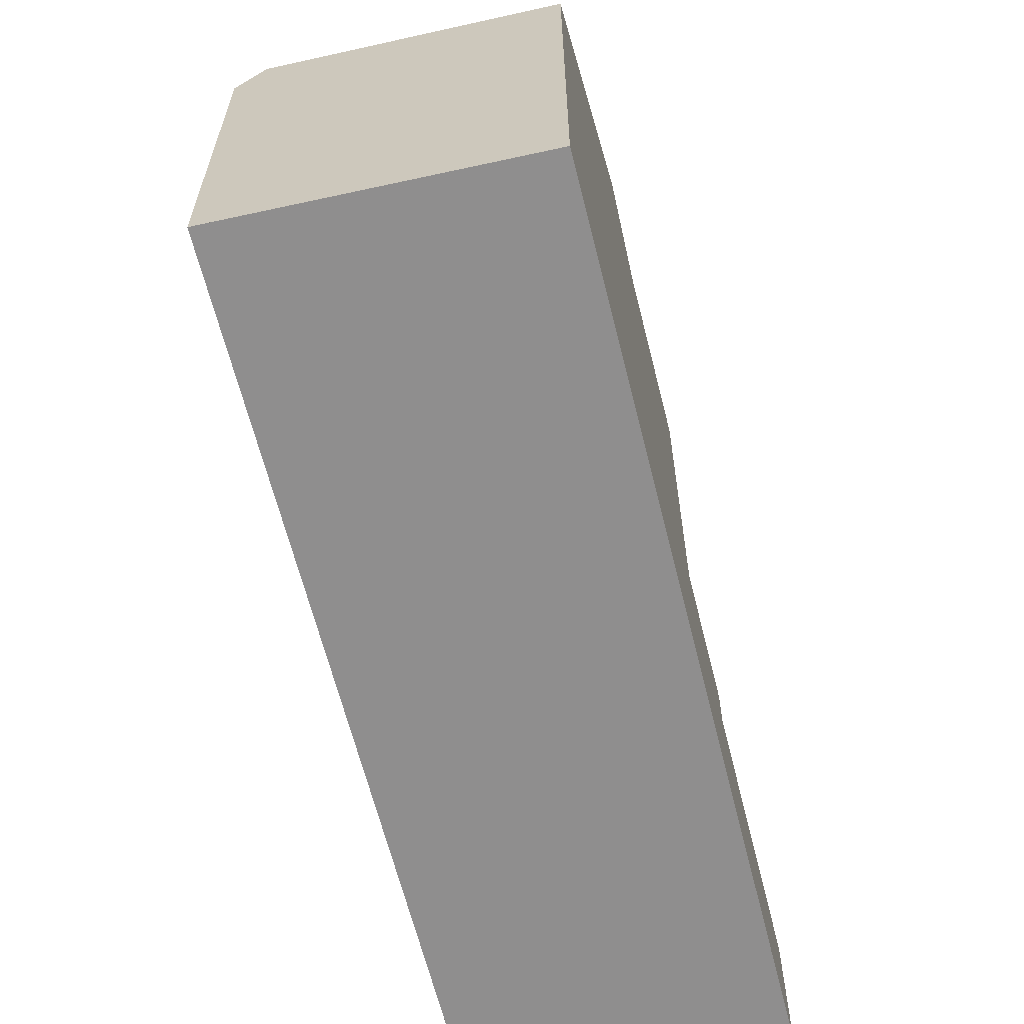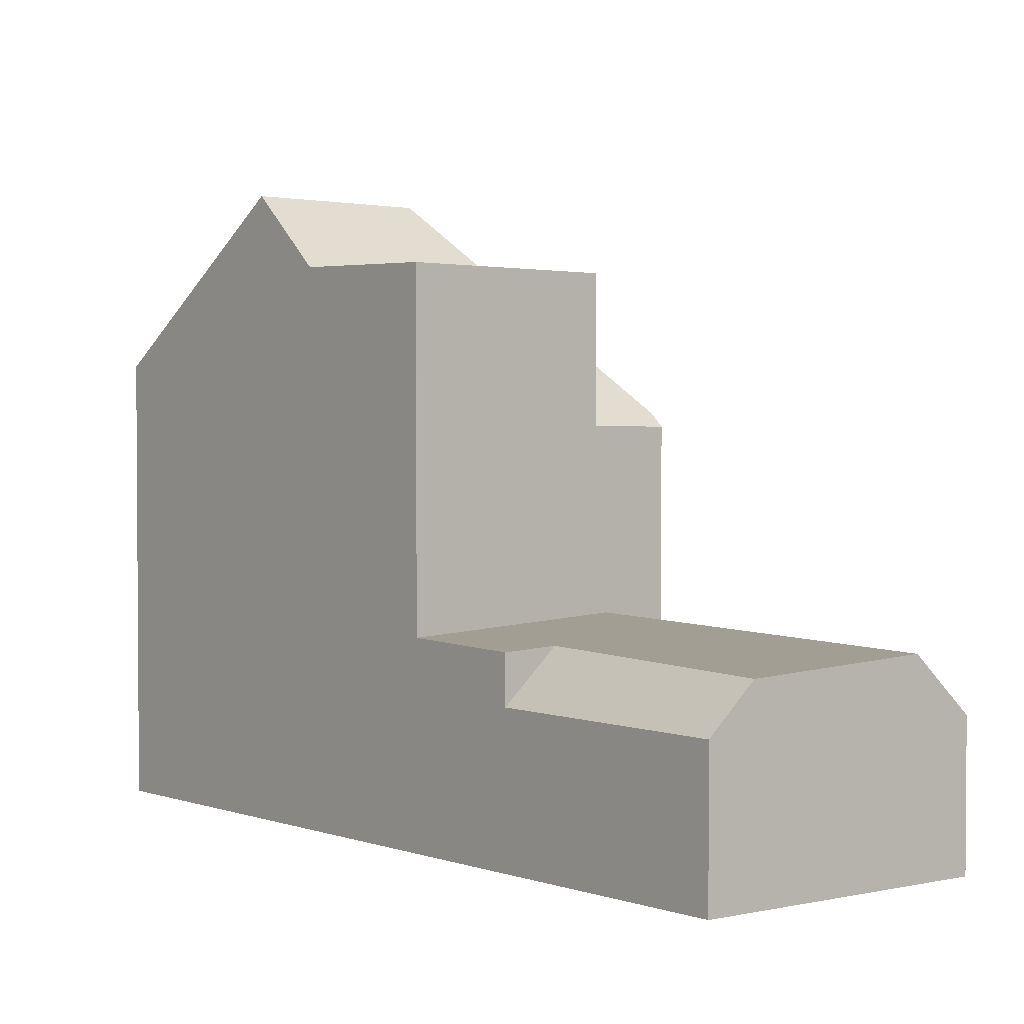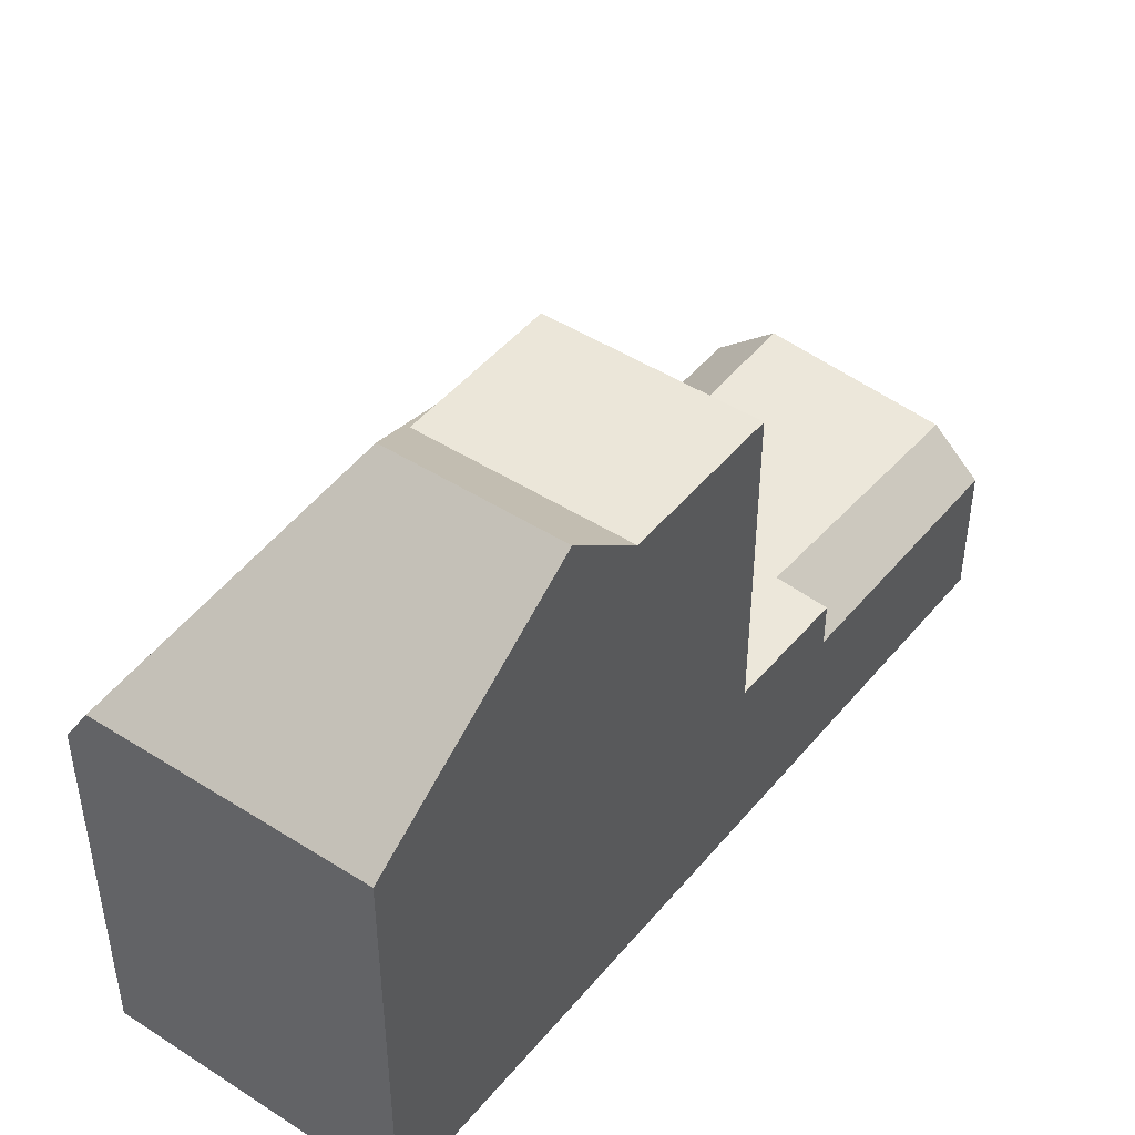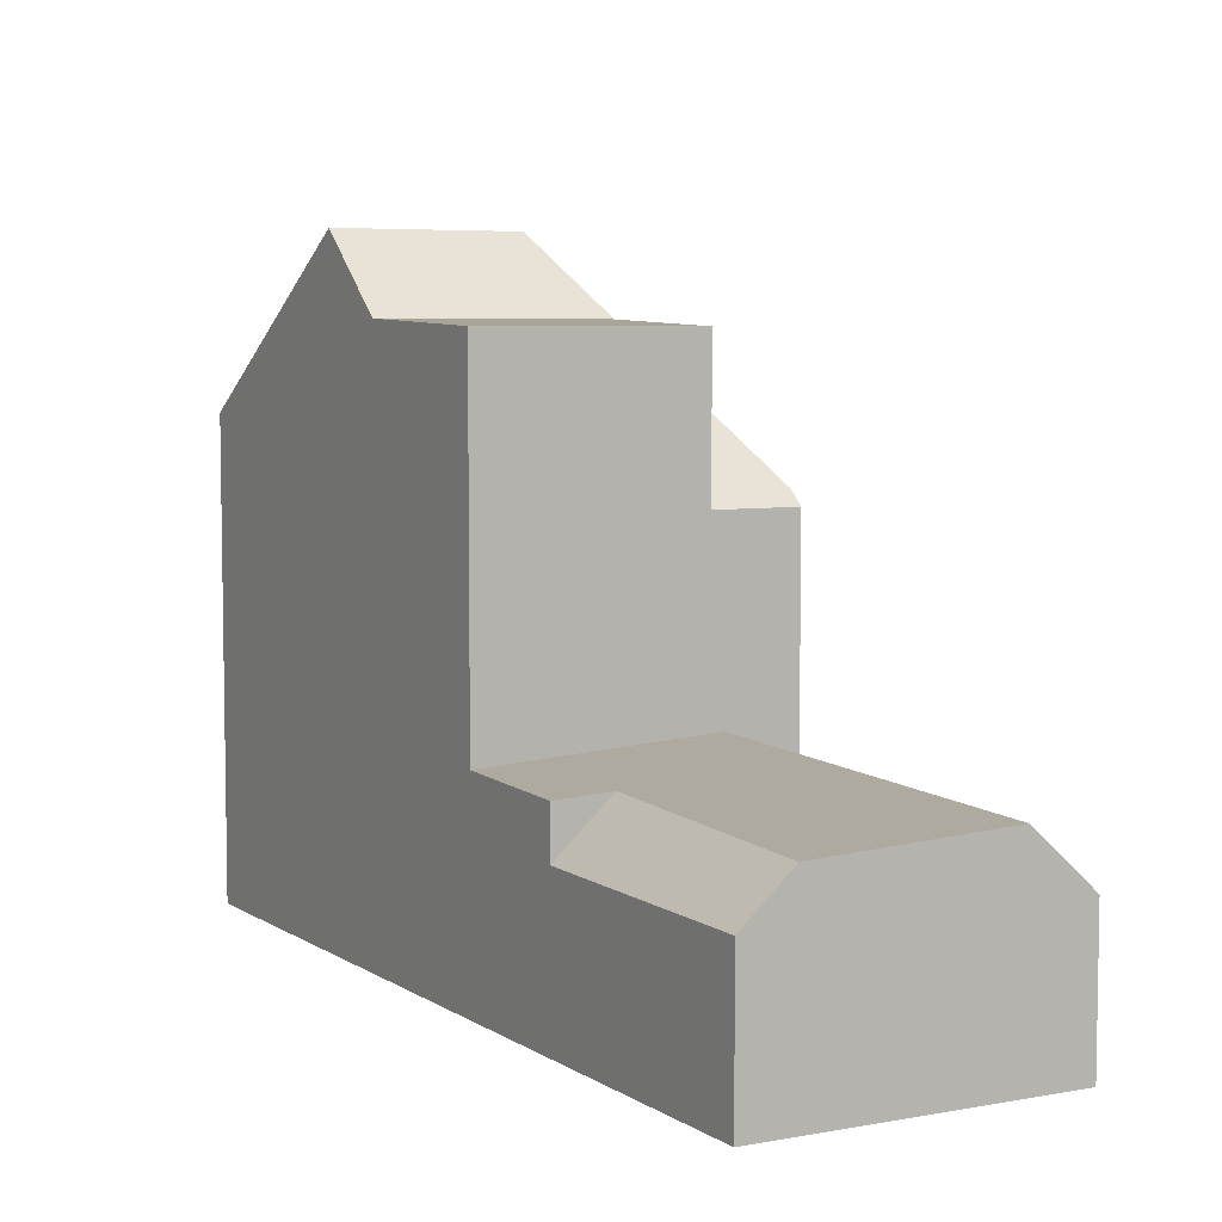
<metadata>
{"format":"obj","ext":"obj","renderer":"f3d","projection":"perspective","resolution":1024,"background":"white","views":[{"elev":-65.0,"azim":47.3,"up":"+Z"},{"elev":2.7,"azim":174.3,"up":"+Z"},{"elev":48.4,"azim":70.9,"up":"+Z"},{"elev":7.1,"azim":-176.3,"up":"+Z"}]}
</metadata>
<code>
v -523.2 -1757 7.087
v -527.2 -1760 6.275
v -534.8 -1748 2.237
v -530.8 -1745 2.302
v -534 -1747 3.148
v -532.3 -1750 3.22
v -530.1 -1748 3.085
v -531.4 -1746 3.017
v -534 -1747 3.148
v -531.4 -1746 3.017
v -531.4 -1753 3.353
v -527.4 -1750 3.138
v -528.5 -1749 3.086
v -524.3 -1755 8.58
v -527.3 -1757 8.513
v -526.9 -1759 6.997
v -526.9 -1759 6.997
v -525.2 -1754 9.701
v -527.3 -1757 8.513
v -525.9 -1753 8.559
v -527.4 -1750 8.541
v -525.9 -1753 8.559
v -532.3 -1750 3.22
v -530.1 -1748 3.085
v -533.8 -1749 2.239
v -529.9 -1747 2.31
v -527.6 -1755 9.644
v -525.2 -1754 9.701
v -531.3 -1753 6.342
v -528.9 -1755 8.493
v -527.4 -1750 6.226
v -531.4 -1753 6.135
v -528.8 -1755 8.494
v -527.6 -1755 9.644
v -527.6 -1755 9.644
v -528.9 -1755 8.493
v -531.3 -1753 6.342
v -527.8 -1751 6.217
v -527.4 -1750 6.679
v -531.4 -1753 2.244
v -530.5 -1752 3.302
v -531 -1753 6.597
v -529.3 -1749 3.125
v -530.9 -1753 6.147
v -531 -1753 6.597
v -528.2 -1751 3.179
v -529.4 -1752 4.496
v -528.5 -1749 2.322
v -527 -1760 6.625
v -531.3 -1753 6.369
v -531.4 -1753 6.135
v -531.4 -1753 2.259
v -527.2 -1760 6.302
v -531.4 -1753 3.352
v -531.3 -1753 6.369
v -533.8 -1749 2.254
v -534.8 -1748 2.252
v -528.5 -1749 3.087
v -526 -1753 8.559
v -528.5 -1749 2.327
v -527.4 -1750 6.673
v -527.4 -1750 8.541
v -527.4 -1750 6.226
v -527.4 -1750 3.138
v -526 -1753 8.559
v -525.2 -1754 9.701
v -529.9 -1747 2.315
v -525.2 -1754 9.701
v -524.4 -1755 8.579
v -523.2 -1757 7.087
v -530.8 -1745 2.307
v -531.4 -1753 6.135
v -530.9 -1753 6.147
v -530.3 -1752 6.161
v -530.3 -1752 8.476
v -530.5 -1752 3.302
v -531.4 -1753 6.135
v -530.5 -1752 3.302
v -527.4 -1750 8.541
v -527.4 -1750 8.541
v -527.4 -1750 3.138
v -528.2 -1751 3.179
v -531.4 -1753 2.259
v -531.4 -1753 2.244
v -527.4 -1750 3.138
v -531.2 -1753 6.368
v -531.1 -1753 6.479
v -531.2 -1753 6.341
v -531.1 -1753 6.479
v -531 -1753 6.488
v -527.1 -1751 8.545
v -527.1 -1751 8.545
v -530 -1753 8.479
v -530 -1753 6.542
v -530.8 -1753 2.923
v -530.8 -1753 3.32
v -530.8 -1753 6.057
v -529.9 -1754 7.599
v -530.8 -1753 2.923
v -530.6 -1753 6.511
v -530.8 -1753 6.149
v -527 -1758 7.609
v -527 -1758 7.609
v -532.8 -1750 2.897
v -526.6 -1759 7.004
v -529.9 -1754 7.599
v -534.2 -1747 2.879
v -530.8 -1753 6.149
v -523.4 -1756 7.383
v -526.8 -1759 7.301
v -527.3 -1759 6.623
v -527.4 -1759 6.306
v -527.4 -1759 6.279
v -526.9 -1759 7.297
v -526.9 -1759 7.297
v -523.4 -1756 7.383
v -534 -1747 3.149
v -534.2 -1747 2.879
v -534 -1747 3.149
v -531.4 -1746 3.018
v -531.4 -1746 3.018
v -534.8 -1748 2.252
v -530.8 -1745 2.307
v -534.8 -1748 2.237
v -530.8 -1745 2.302
v -531.1 -1753 6.142
v -530.9 -1753 6.494
v -530.9 -1753 6.391
v -527.1 -1759 6.991
v -526.9 -1759 6.992
v -531.1 -1753 6.142
v -531.1 -1753 2.587
v -531.1 -1753 3.336
v -531.1 -1753 2.587
v -530.6 -1754 6.979
v -534.6 -1748 2.543
v -534.5 -1748 2.544
v -533.3 -1749 2.559
v -530.6 -1754 6.979
v -531.7 -1751 3.249
v -532 -1751 2.907
v -531.7 -1751 3.249
v -529.3 -1749 3.125
v -529.3 -1749 3.125
v -528.5 -1749 3.087
v -532.6 -1751 2.256
v -532.3 -1751 2.572
v -528.5 -1749 2.327
v -532.6 -1751 2.242
v -528.5 -1749 3.086
v -528.5 -1749 2.322
v -531 -1754 6.597
v -531.1 -1754 6.366
v -531.1 -1754 6.339
v -527.1 -1751 8.545
v -527.1 -1751 8.545
v -530.5 -1753 6.676
v -530.8 -1753 6.669
v -530.9 -1754 6.665
v -530.9 -1754 6.665
v -530 -1753 6.687
v -530 -1753 8.48
v -526.1 -1758 7.316
v -527.1 -1757 8.518
v -527.4 -1756 8.95
v -530.1 -1752 6.164
v -530.1 -1752 5.306
v -525.9 -1759 7.02
v -530.1 -1752 3.68
v -530.1 -1752 3.283
v -528.4 -1755 8.966
v -530.1 -1752 3.283
v -528.7 -1754 8.498
v -529.8 -1753 8.484
v -528.7 -1754 8.498
v -530.1 -1752 8.48
v -531.3 -1750 3.228
v -532 -1749 3.197
v -530.1 -1752 8.48
v -529.9 -1753 8.483
v -528.4 -1755 8.966
v -533.5 -1747 3.124
v -533.5 -1747 3.123
v -527.4 -1756 8.95
v -531.1 -1751 3.272
v -531.1 -1751 3.272
v -531.5 -1752 2.914
v -530.8 -1751 3.252
v -528.1 -1749 3.108
v -528.8 -1750 3.148
v -531.8 -1752 2.579
v -532 -1752 2.258
v -532.1 -1752 2.243
v -528.1 -1749 3.107
v -525.3 -1758 7.337
v -526.2 -1756 8.537
v -529.3 -1752 6.184
v -529.3 -1752 4.629
v -525.1 -1758 7.041
v -529.3 -1752 4.364
v -529.3 -1752 3.237
v -529.3 -1752 3.237
v -529.3 -1752 8.499
v -530.4 -1750 3.183
v -531.1 -1749 3.149
v -527.1 -1755 9.657
v -527.1 -1755 9.657
v -532.6 -1746 3.079
v -532.6 -1746 3.078
v -527.8 -1754 8.517
v -528.9 -1752 8.503
v -527.8 -1754 8.517
v -529.3 -1752 8.499
v -529 -1752 8.503
v -529.9 -1751 3.206
v -525.8 -1756 8.547
v -524.8 -1757 7.348
v -528.8 -1751 5.094
v -528.8 -1751 6.193
v -524.6 -1758 7.052
v -528.8 -1751 3.215
v -528.8 -1751 3.903
v -528.8 -1751 3.215
v -528.8 -1751 8.509
v -530.8 -1748 3.126
v -530 -1750 3.162
v -526.7 -1755 9.667
v -532.2 -1746 3.058
v -532.2 -1746 3.059
v -529.5 -1750 3.184
v -526.7 -1755 9.667
v -527.4 -1754 8.527
v -527.4 -1754 8.527
v -528.5 -1752 8.513
v -528.8 -1751 8.509
v -528.6 -1752 8.512
v -528.9 -1755 8.511
v -528.9 -1755 8.493
v -530 -1753 6.686
v -530.1 -1753 6.537
v -527.3 -1757 8.513
v -526.3 -1759 7.311
v -527.3 -1757 8.516
v -530.4 -1752 5.568
v -530.4 -1752 6.159
v -526.1 -1759 7.015
v -530.4 -1752 3.296
v -530.4 -1752 3.415
v -530.4 -1752 3.296
v -532.2 -1750 3.211
v -531.5 -1751 3.241
v -528.9 -1755 8.511
v -533.8 -1747 3.138
v -533.8 -1747 3.139
v -531 -1751 3.266
v -527.3 -1757 8.516
v -530.4 -1752 6.159
v -528.7 -1755 8.632
v -530 -1753 6.687
v -528.8 -1755 8.494
v -530 -1753 8.48
v -528.8 -1755 8.494
v -530.3 -1752 8.476
v -530 -1753 6.542
v -530 -1753 8.479
v -526.3 -1758 7.312
v -527.2 -1757 8.514
v -527.3 -1757 8.609
v -530.3 -1752 6.161
v -530.3 -1752 5.487
v -526.1 -1759 7.016
v -530.3 -1752 3.498
v -530.3 -1752 3.292
v -530.3 -1752 3.292
v -530.3 -1752 8.476
v -531.5 -1751 3.237
v -532.1 -1749 3.206
v -528.7 -1755 8.632
v -533.7 -1747 3.133
v -533.7 -1747 3.132
v -530.9 -1751 3.261
v -527.3 -1757 8.609
v -530.3 -1752 6.161
v -527.1 -1758 7.741
v -527.1 -1758 7.741
v -525.6 -1757 7.735
v -525.1 -1757 7.733
v -527.1 -1758 7.608
v -523.7 -1756 7.728
v -527.8 -1759 6.312
v -527.6 -1759 6.62
v -527.8 -1759 6.285
v -527.4 -1758 6.99
v -526.7 -1758 7.739
v -526.6 -1758 7.739
v -526.5 -1758 7.739
v -523.7 -1756 7.728
v -523.2 -1757 7.087
v -523.2 -1757 7.087
v -523.2 -1757 -8.882e-16
v -523.2 -1757 0
v -527.4 -1759 6.279
v -527.2 -1760 6.275
v -527.2 -1760 0
v -527.4 -1759 0
v -534.8 -1748 2.252
v -534.8 -1748 2.237
v -534.8 -1748 4.441e-16
v -534.8 -1748 0
v -530.8 -1745 2.302
v -530.8 -1745 2.302
v -530.8 -1745 -4.441e-16
v -530.8 -1745 0
v -533.8 -1747 3.138
v -534 -1747 3.148
v -534 -1747 4.441e-16
v -533.8 -1747 0
v -530.8 -1745 2.307
v -531.4 -1746 3.017
v -531.4 -1746 4.441e-16
v -530.8 -1745 -4.441e-16
v -523.7 -1756 7.728
v -524.3 -1755 8.58
v -524.3 -1755 0
v -523.7 -1756 8.882e-16
v -526.9 -1759 6.992
v -526.9 -1759 6.997
v -526.9 -1759 0
v -526.9 -1759 8.882e-16
v -525.2 -1754 9.701
v -525.9 -1753 8.559
v -525.9 -1753 0
v -525.2 -1754 0
v -534.8 -1748 2.237
v -533.8 -1749 2.239
v -533.8 -1749 0
v -534.8 -1748 0
v -528.5 -1749 2.322
v -529.9 -1747 2.31
v -529.9 -1747 4.441e-16
v -528.5 -1749 4.441e-16
v -524.3 -1755 8.58
v -525.2 -1754 9.701
v -525.2 -1754 0
v -524.3 -1755 0
v -531.4 -1753 6.135
v -531.3 -1753 6.342
v -531.3 -1753 0
v -531.4 -1753 0
v -527.2 -1760 6.302
v -527 -1760 6.625
v -527 -1760 0
v -527.2 -1760 0
v -527.2 -1760 6.275
v -527.2 -1760 6.302
v -527.2 -1760 0
v -527.2 -1760 0
v -534.6 -1748 2.543
v -534.8 -1748 2.252
v -534.8 -1748 0
v -534.6 -1748 0
v -524.6 -1758 7.052
v -523.2 -1757 7.087
v -523.2 -1757 0
v -524.6 -1758 -8.882e-16
v -530.8 -1745 2.302
v -530.8 -1745 2.307
v -530.8 -1745 -4.441e-16
v -530.8 -1745 -4.441e-16
v -527.1 -1751 8.545
v -527.4 -1750 8.541
v -527.4 -1750 0
v -527.1 -1751 -1.776e-15
v -532.1 -1752 2.243
v -531.4 -1753 2.244
v -531.4 -1753 -4.441e-16
v -532.1 -1752 0
v -531.3 -1753 6.342
v -531.2 -1753 6.341
v -531.2 -1753 0
v -531.3 -1753 0
v -527.1 -1751 8.545
v -527.1 -1751 8.545
v -527.1 -1751 -1.776e-15
v -527.1 -1751 0
v -526.9 -1759 6.997
v -526.6 -1759 7.004
v -526.6 -1759 0
v -526.9 -1759 0
v -534 -1747 3.148
v -534.2 -1747 2.879
v -534.2 -1747 0
v -534 -1747 4.441e-16
v -527.8 -1759 6.285
v -527.4 -1759 6.279
v -527.4 -1759 0
v -527.8 -1759 -8.882e-16
v -523.2 -1757 7.087
v -523.4 -1756 7.383
v -523.4 -1756 0
v -523.2 -1757 -8.882e-16
v -534.8 -1748 2.237
v -534.8 -1748 2.237
v -534.8 -1748 0
v -534.8 -1748 4.441e-16
v -529.9 -1747 2.31
v -530.8 -1745 2.302
v -530.8 -1745 0
v -529.9 -1747 4.441e-16
v -527 -1760 6.625
v -526.9 -1759 6.992
v -526.9 -1759 8.882e-16
v -527 -1760 0
v -534.2 -1747 2.879
v -534.6 -1748 2.543
v -534.6 -1748 0
v -534.2 -1747 0
v -533.8 -1749 2.239
v -532.6 -1751 2.242
v -532.6 -1751 0
v -533.8 -1749 0
v -528.1 -1749 3.107
v -528.5 -1749 3.086
v -528.5 -1749 0
v -528.1 -1749 -4.441e-16
v -531.2 -1753 6.341
v -531.1 -1754 6.339
v -531.1 -1754 0
v -531.2 -1753 0
v -525.9 -1753 8.559
v -527.1 -1751 8.545
v -527.1 -1751 0
v -525.9 -1753 0
v -526.1 -1759 7.016
v -525.9 -1759 7.02
v -525.9 -1759 0
v -526.1 -1759 0
v -532.6 -1746 3.078
v -533.5 -1747 3.123
v -533.5 -1747 0
v -532.6 -1746 4.441e-16
v -532.6 -1751 2.242
v -532.1 -1752 2.243
v -532.1 -1752 0
v -532.6 -1751 0
v -527.4 -1750 3.138
v -528.1 -1749 3.107
v -528.1 -1749 -4.441e-16
v -527.4 -1750 0
v -525.9 -1759 7.02
v -525.1 -1758 7.041
v -525.1 -1758 0
v -525.9 -1759 0
v -532.2 -1746 3.058
v -532.6 -1746 3.078
v -532.6 -1746 4.441e-16
v -532.2 -1746 0
v -525.1 -1758 7.041
v -524.6 -1758 7.052
v -524.6 -1758 -8.882e-16
v -525.1 -1758 0
v -531.4 -1746 3.017
v -532.2 -1746 3.058
v -532.2 -1746 0
v -531.4 -1746 4.441e-16
v -526.6 -1759 7.004
v -526.1 -1759 7.015
v -526.1 -1759 -8.882e-16
v -526.6 -1759 0
v -533.7 -1747 3.132
v -533.8 -1747 3.138
v -533.8 -1747 0
v -533.7 -1747 0
v -526.1 -1759 7.015
v -526.1 -1759 7.016
v -526.1 -1759 0
v -526.1 -1759 -8.882e-16
v -533.5 -1747 3.123
v -533.7 -1747 3.132
v -533.7 -1747 0
v -533.5 -1747 0
v -531.1 -1754 6.339
v -527.8 -1759 6.285
v -527.8 -1759 -8.882e-16
v -531.1 -1754 0
v -523.4 -1756 7.383
v -523.7 -1756 7.728
v -523.7 -1756 8.882e-16
v -523.4 -1756 0
v -523.2 -1757 0
v -527.2 -1760 0
v -534.8 -1748 0
v -530.8 -1745 0
f 92 79 80 91
f 190 144 145 189
f 225 205 208 229
f 230 215 204 226
f 59 20 18 66
f 192 146 147 191
f 133 54 52 132
f 216 196 206 227
f 114 102 110
f 152 42 159
f 101 44 97
f 181 34 184
f 138 56 122 137
f 123 67 24 120
f 61 38 63
f 218 198 200 222
f 72 55 37 77
f 222 200 201 221
f 60 48 13 58
f 153 86 87 42 152
f 131 51 54 133
f 154 88 86 153
f 51 32 11 54
f 126 73 128
f 193 149 146 192
f 54 11 40 52
f 122 56 25 124
f 264 240 257 283
f 58 43 60
f 61 39 21 62
f 63 31 39 61
f 64 12 31 63
f 189 145 150 194
f 258 237 238 260
f 68 28 14 69
f 297 116 109 289
f 125 26 67 123
f 162 93 94 161
f 86 50 87
f 88 29 50 86
f 90 45 89
f 156 22 65 155
f 93 75 74 94
f 260 238 239 259
f 169 47 167
f 157 98 135 158
f 224 203 197 219
f 187 141 142 186
f 95 41 96
f 287 217 195 286
f 285 103 288
f 219 197 198 218
f 119 23 104 118
f 128 73 108 100 127
f 220 199 195 217
f 111 49 53 112
f 112 53 2 113
f 110 105 16 114
f 130 49 111 129
f 116 1 70 109
f 118 107 9 119
f 229 208 209 228
f 137 122 57 136
f 120 10 71 123
f 124 3 57 122
f 123 71 4 125
f 127 90 128
f 129 115 17 130
f 133 96 97 44 131
f 128 90 89 55 72 126
f 158 135 160
f 136 107 118 137
f 191 147 141 187
f 132 95 96 133
f 288 103 115 129 293
f 137 118 104 138
f 141 104 23 142
f 226 204 205 225
f 146 56 138 147
f 143 24 67 148
f 147 138 104 141
f 149 25 56 146
f 148 67 26 151
f 291 111 112 290
f 290 112 113 292
f 155 92 91 156
f 259 239 240 264
f 158 127 100 157
f 293 129 111 291
f 160 45 90 127 158
f 161 33 162
f 294 242 110 102 284
f 245 101 97 244
f 246 105 110 242
f 248 41 247
f 212 175 174 211
f 244 97 96 41 248
f 251 140 6 250
f 211 174 180 214
f 254 117 5 253
f 250 6 117 254
f 255 185 140 251
f 241 15 243
f 256 19 30 252
f 214 180 179 213
f 207 35 171 173 210
f 186 76 99 187
f 249 78 185 255
f 189 81 82 190
f 223 202 215 230
f 191 134 83 192
f 187 99 134 191
f 192 83 84 193
f 194 85 81 189
f 286 195 163 296
f 197 166 167 47 198
f 199 168 163 195
f 200 47 169 170 201
f 203 176 166 197
f 204 177 178 205
f 208 182 183 209
f 234 155 65 233
f 236 92 155 234
f 235 79 92 236
f 232 59 66 231
f 198 47 200
f 205 178 182 208
f 215 188 177 204
f 196 164 165 27 206
f 202 172 188 215
f 289 109 217 287
f 218 38 219
f 217 109 70 220
f 221 46 222
f 219 38 61 62 224
f 225 7 144 226
f 228 8 121 229
f 222 46 64 63 38 218
f 229 121 7 225
f 226 144 190 230
f 227 68 69 216
f 230 190 82 223
f 233 212 211 234
f 234 211 214 236
f 236 214 213 235
f 231 207 210 232
f 238 36 98 157 239
f 239 157 100 240
f 296 163 266 295
f 270 167 166 269
f 266 163 168 271
f 273 170 169 272
f 272 169 167 270
f 269 166 176 275
f 277 178 177 276
f 280 183 182 279
f 279 182 178 277
f 276 177 188 281
f 268 165 164 267
f 278 181 184 282
f 281 188 172 274
f 240 100 108 257
f 237 36 238
f 261 174 175 262
f 265 180 174 261
f 295 266 242 294
f 269 245 244 270
f 271 246 242 266
f 272 248 247 273
f 270 244 248 272
f 276 251 250 277
f 279 254 253 280
f 277 250 254 279
f 281 255 251 276
f 267 241 243 268
f 282 256 252 278
f 274 249 255 281
f 263 179 180 265
f 260 173 171 258
f 286 196 216 287
f 288 106 30 19 285
f 287 216 69 289
f 290 153 152 291
f 292 154 153 290
f 291 152 159 139 293
f 284 15 241 294
f 295 267 164 296
f 293 139 106 288
f 296 164 196 286
f 294 241 267 295
f 289 69 14 297
f 299 300 301 298
f 303 304 305 302
f 307 308 309 306
f 311 312 313 310
f 315 316 317 314
f 319 320 321 318
f 323 324 325 322
f 327 328 329 326
f 331 332 333 330
f 335 336 337 334
f 339 340 341 338
f 343 344 345 342
f 347 348 349 346
f 351 352 353 350
f 355 356 357 354
f 359 360 361 358
f 363 364 365 362
f 367 368 369 366
f 371 372 373 370
f 375 376 377 374
f 379 380 381 378
f 383 384 385 382
f 387 388 389 386
f 391 392 393 390
f 395 396 397 394
f 399 400 401 398
f 403 404 405 402
f 407 408 409 406
f 411 412 413 410
f 415 416 417 414
f 419 420 421 418
f 423 424 425 422
f 427 428 429 426
f 431 432 433 430
f 435 436 437 434
f 439 440 441 438
f 443 444 445 442
f 447 448 449 446
f 451 452 453 450
f 455 456 457 454
f 459 460 461 458
f 463 464 465 462
f 467 468 469 466
f 471 472 473 470
f 475 476 477 474
f 479 480 481 478
f 483 484 485 482
f 487 488 489 486
f 491 492 493 490

</code>
